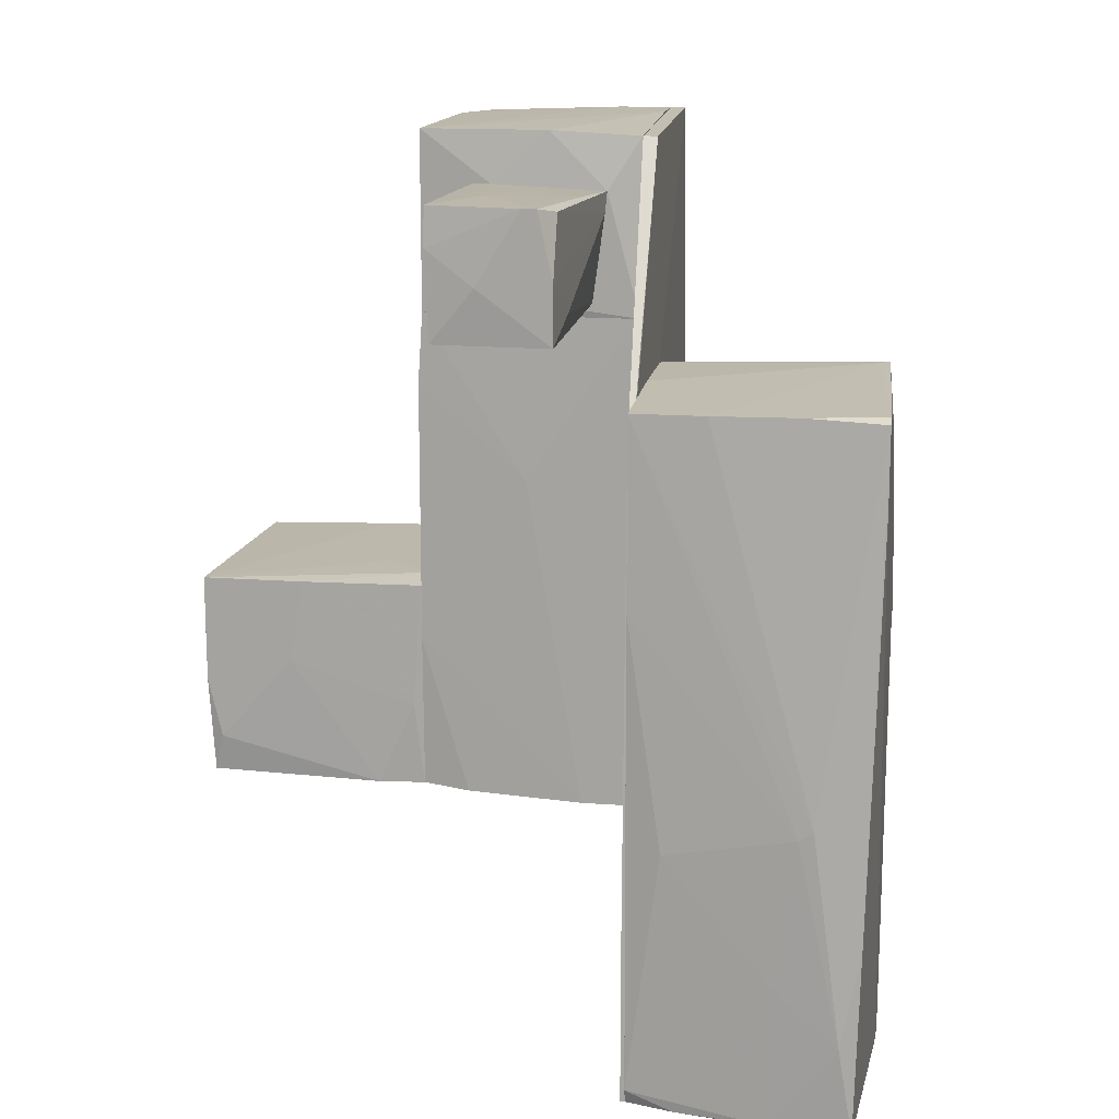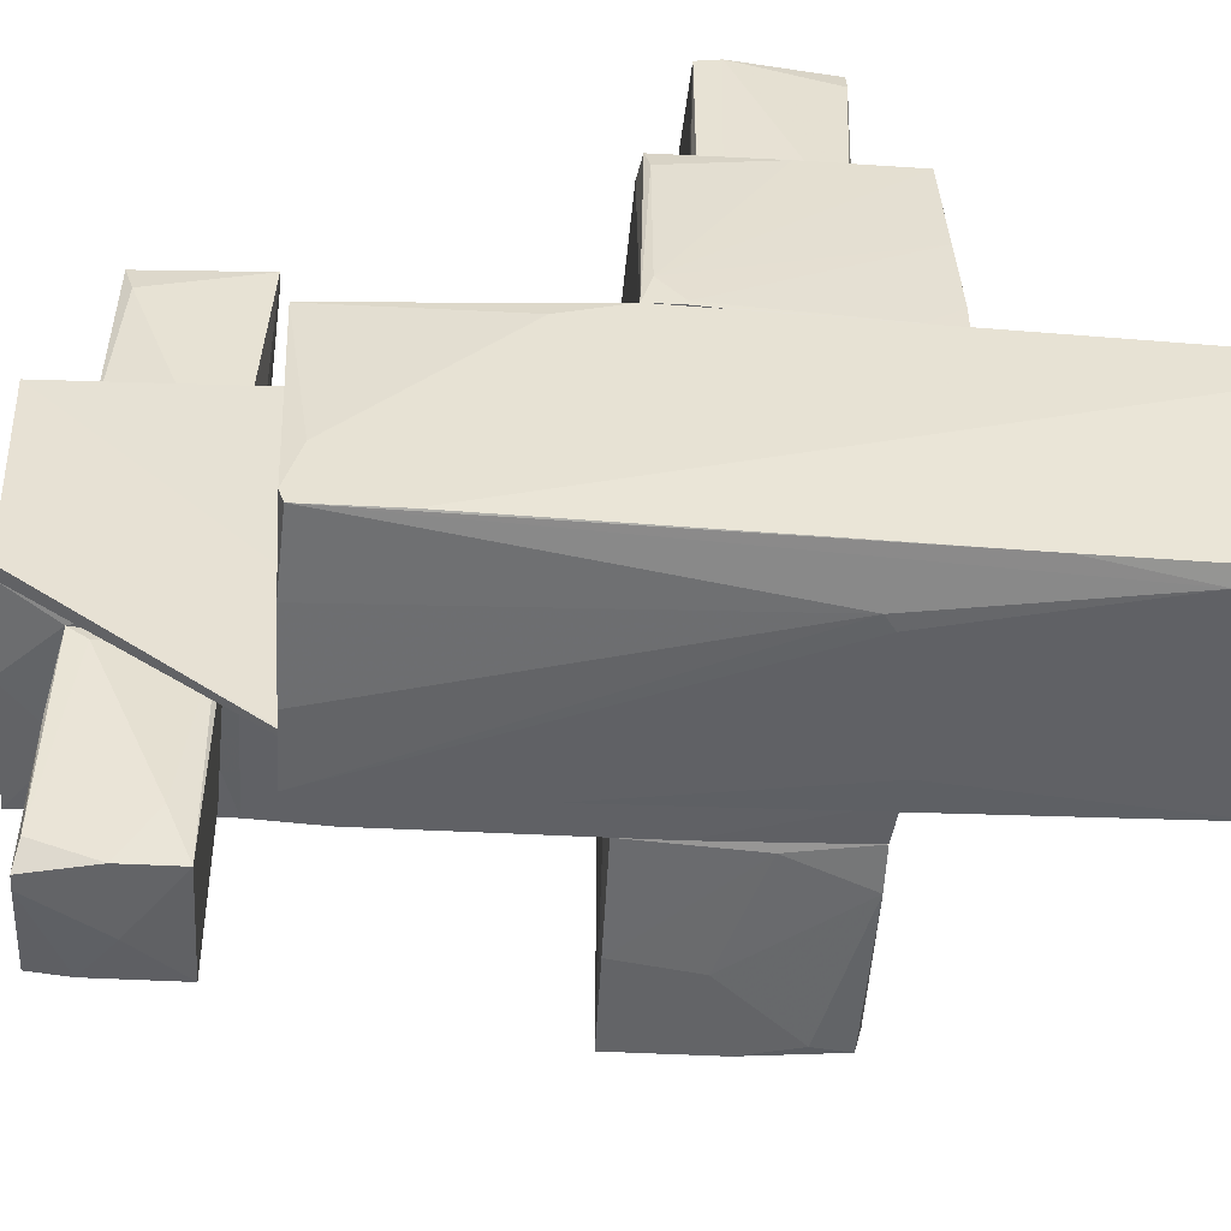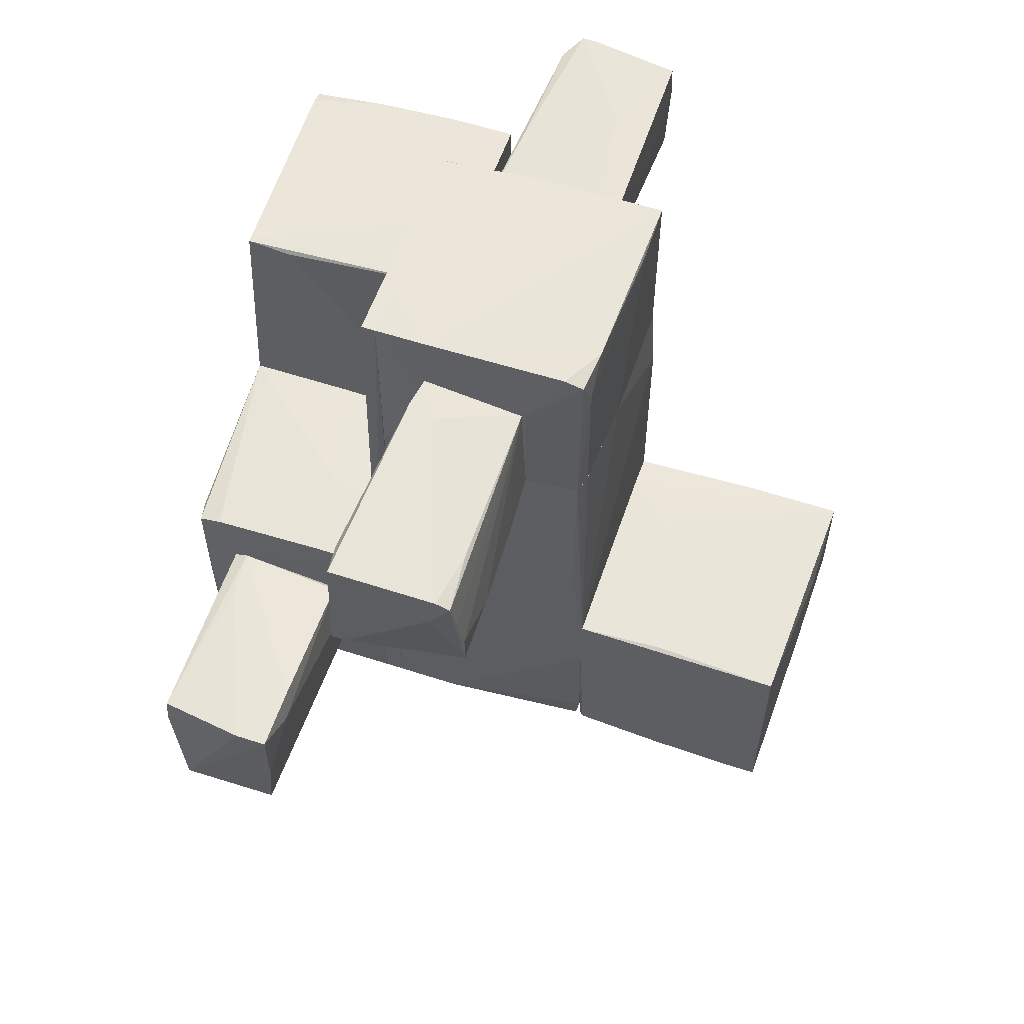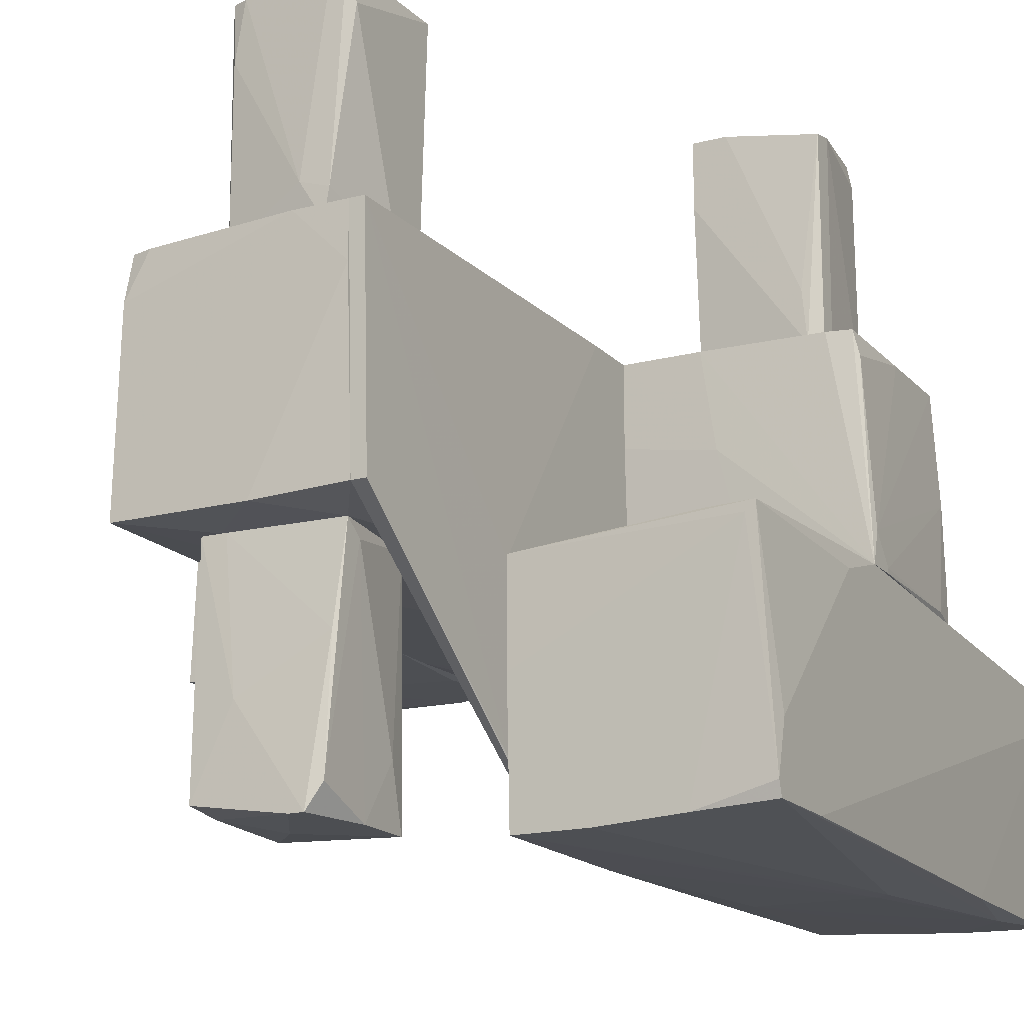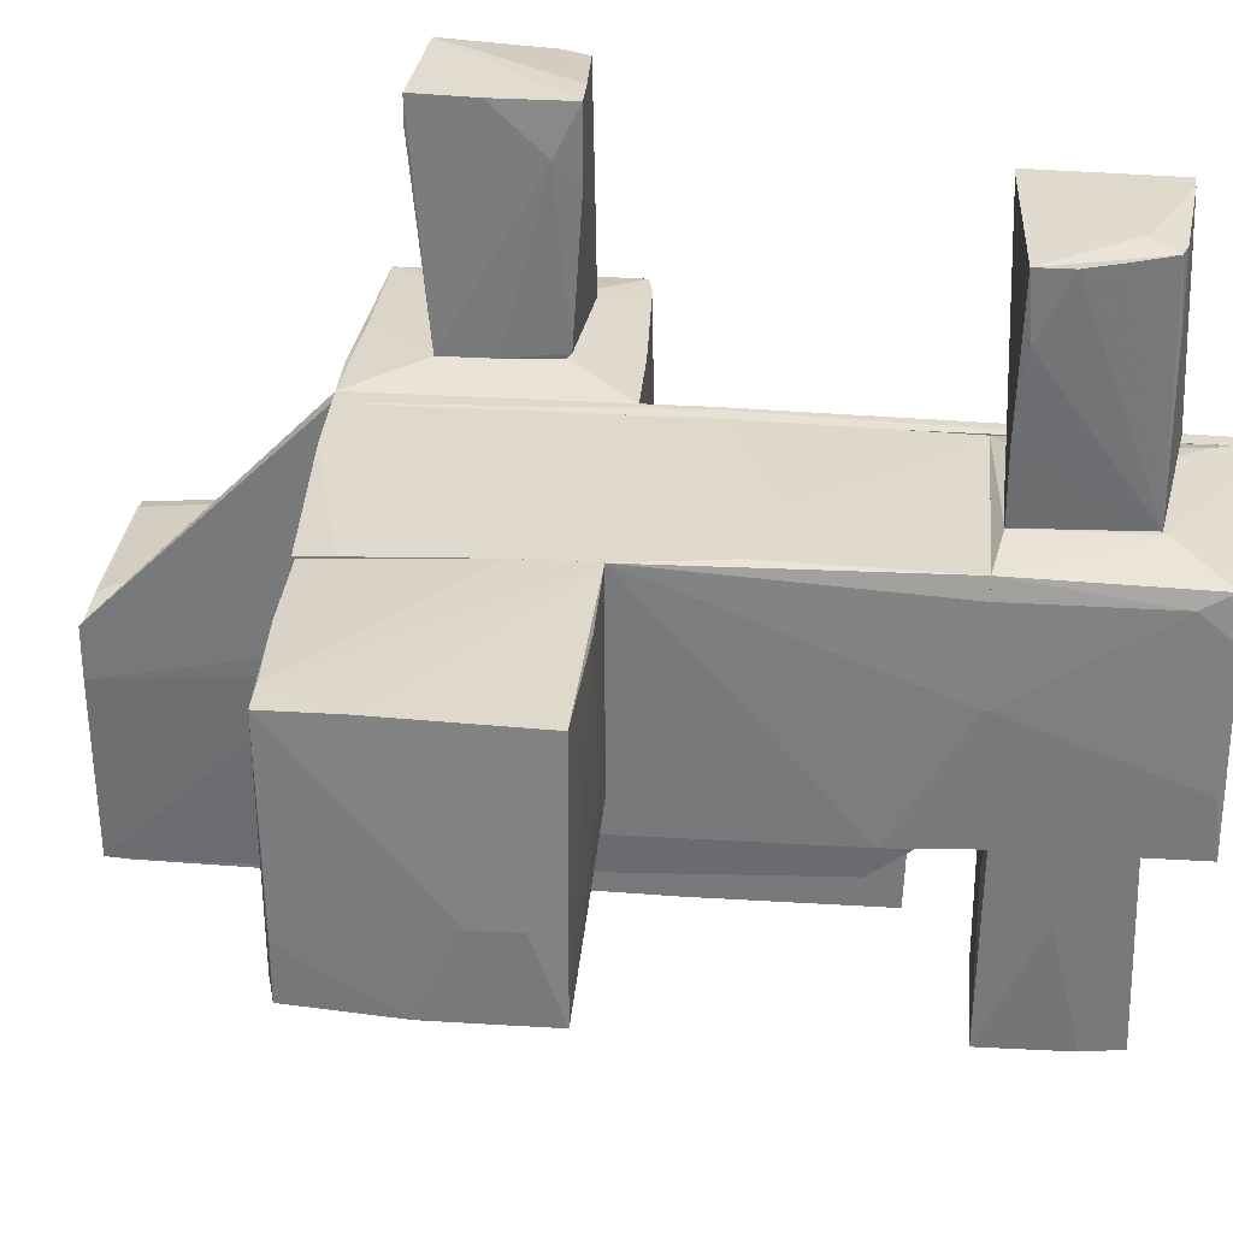
<metadata>
{"format":"obj","ext":"obj","renderer":"f3d","projection":"perspective","resolution":1024,"background":"white","views":[{"elev":14.8,"azim":-170.7,"up":"+Y"},{"elev":-51.2,"azim":-93.1,"up":"+Z"},{"elev":58.6,"azim":18.6,"up":"+Y"},{"elev":-17.0,"azim":-152.3,"up":"+Z"},{"elev":31.7,"azim":95.0,"up":"+Z"}]}
</metadata>
<code>
o convex_0
v -0.3533 1.585 -2.244
v -0.3116 0.4158 1.598
v -0.3533 0.4158 1.598
v -0.3533 -4.094 -2.411
v -0.1863 3.84 -0.4483
v -0.1863 -2.173 1.598
v -0.3116 3.924 1.556
v -0.1863 -2.256 -0.6151
v -0.3533 -2.173 1.598
v -0.1863 3.924 1.556
v -0.2281 -4.094 -0.3235
v -0.3116 -4.094 -2.411
v -0.3116 3.84 -0.4483
v -0.3533 -4.094 -0.3655
v -0.3116 1.585 -2.244
v -0.3533 1.92 -0.5319
v -0.1863 1.835 -0.5735
v -0.2281 -4.094 -0.7823
v -0.3116 -2.715 -2.411
v -0.1863 -2.506 -0.4483
v -0.3533 1.877 -1.993
f 16 7 21
f 3 1 4
f 5 6 8
f 2 3 9
f 3 4 9
f 6 2 9
f 3 2 10
f 2 6 10
f 6 5 10
f 7 3 10
f 5 7 10
f 6 9 11
f 11 4 12
f 5 1 13
f 7 5 13
f 9 4 14
f 4 11 14
f 11 9 14
f 1 5 15
f 1 3 16
f 3 7 16
f 5 8 17
f 15 5 17
f 12 8 18
f 11 12 18
f 4 1 19
f 12 4 19
f 8 12 19
f 1 15 19
f 17 8 19
f 15 17 19
f 8 6 20
f 6 11 20
f 18 8 20
f 11 18 20
f 13 1 21
f 7 13 21
f 1 16 21
o convex_1
v -1.564 -2.883 -2.537
v -1.648 -0.1271 -0.3232
v -2.4 -0.1271 -0.3232
v -0.3534 1.877 -2.537
v -0.3534 -4.094 -0.3651
v -2.4 1.836 -2.453
v -0.3534 1.919 -0.4905
v -2.4 -4.093 -0.5322
v -0.3534 -4.094 -2.411
v -2.274 -4.22 -2.495
v -2.316 1.961 -0.3651
v -0.3534 -0.1695 -0.3232
v -1.898 -1.504 -2.578
v -2.274 -2.13 -0.3232
v -0.6458 -1.796 -2.537
v -0.3534 -3.969 -2.453
v -0.98 1.877 -2.537
v -2.4 -4.093 -0.8245
v -0.3534 -2.131 -0.3232
v -0.771 -4.094 -0.3651
v -2.4 1.126 -2.453
v -2.4 1.877 -2.328
v -1.94 -4.22 -2.495
v -2.274 -4.22 -2.161
v -1.898 1.919 -0.3651
v -2.233 -4.093 -0.4903
v -2.149 -3.426 -2.537
v -0.3534 1.919 -1.368
v -2.4 0.4162 -0.4903
v -0.3534 0.2486 -2.537
v -2.316 -2.506 -2.495
v -2.4 1.752 -1.868
v -1.773 -1.588 -2.578
v -0.771 -4.136 -2.453
v -1.564 -4.177 -2.495
v -1.732 1.877 -2.495
v -2.233 1.961 -0.4486
f 38 57 58
f 26 25 28
f 24 27 29
f 25 26 30
f 24 23 32
f 23 24 33
f 26 28 33
f 32 23 33
f 24 29 35
f 33 24 35
f 25 30 37
f 25 34 38
f 29 27 39
f 31 29 39
f 26 33 40
f 33 35 40
f 40 35 41
f 26 40 41
f 39 27 42
f 27 24 43
f 29 31 45
f 26 41 45
f 44 26 45
f 31 44 45
f 28 32 46
f 33 28 46
f 32 33 46
f 35 29 47
f 41 35 47
f 29 45 47
f 45 41 47
f 27 34 48
f 44 31 48
f 28 25 49
f 24 32 50
f 43 24 50
f 25 37 51
f 37 36 51
f 31 39 52
f 42 27 52
f 39 42 52
f 27 48 52
f 48 31 52
f 32 43 53
f 50 32 53
f 43 50 53
f 34 25 54
f 36 22 54
f 22 48 54
f 48 34 54
f 25 51 54
f 51 36 54
f 30 26 55
f 37 30 55
f 26 44 55
f 55 44 56
f 22 36 56
f 36 37 56
f 48 22 56
f 44 48 56
f 37 55 56
f 34 27 57
f 38 34 57
f 27 43 57
f 57 43 58
f 32 28 58
f 25 38 58
f 43 32 58
f 49 25 58
f 28 49 58
o convex_2
v 0.5656 -2.173 1.514
v 1.066 0.9588 1.598
v 0.8995 0.9588 1.598
v -0.1444 2.296 -0.532
v 1.777 -2.048 -0.4482
v -0.1863 -2.131 -0.532
v 1.735 2.296 -0.4901
v -0.1863 2.296 1.556
v 1.777 -1.839 1.556
v 1.651 2.296 1.556
v -0.1863 -2.173 1.598
v 1.776 -0.1265 1.598
v 1.735 -2.131 1.514
v 1.776 1.669 -0.4901
v -0.1863 2.296 -0.532
v 0.315 -2.131 -0.532
v 1.735 2.296 0.5955
v 0.8159 0.8337 -0.532
v 1.777 -0.6693 -0.4901
v -0.1863 0.541 1.598
v 1.359 -2.089 -0.4901
v 0.3986 -2.173 1.598
v 1.693 2.296 1.389
v -0.1444 -2.173 0.4707
v 1.777 -2.089 -0.1142
v 1.777 -0.7529 1.598
v 1.651 0.7501 1.598
f 60 70 85
f 65 62 66
f 61 60 68
f 65 66 68
f 66 61 68
f 60 61 69
f 66 64 69
f 60 69 70
f 62 64 73
f 66 62 73
f 64 66 73
f 64 62 74
f 65 68 75
f 72 65 75
f 70 72 75
f 62 65 76
f 65 72 76
f 74 62 76
f 74 76 77
f 67 63 77
f 76 72 77
f 61 66 78
f 69 61 78
f 66 69 78
f 74 77 79
f 77 63 79
f 69 59 80
f 70 69 80
f 59 71 80
f 71 67 80
f 68 70 81
f 75 68 81
f 70 75 81
f 59 69 82
f 69 64 82
f 71 59 82
f 64 74 82
f 82 74 83
f 63 67 83
f 67 71 83
f 79 63 83
f 74 79 83
f 71 82 83
f 72 70 84
f 67 77 84
f 77 72 84
f 80 67 84
f 70 80 84
f 68 60 85
f 70 68 85
o convex_3
v 1.86 -1.296 -0.4899
v 3.781 -0.4194 0.178
v 3.781 -0.7952 0.178
v 1.777 -0.1268 1.598
v 3.698 -2.048 1.64
v 1.777 -2.09 1.514
v 3.74 -2.006 -0.4901
v 1.777 -0.1686 -0.4899
v 3.698 -0.1686 1.598
v 3.781 -0.1686 -0.5318
v 1.777 -2.048 -0.4482
v 2.654 -2.09 0.5122
v 3.656 -1.672 -0.5318
v 2.195 -0.1268 0.1782
v 2.612 -2.09 1.598
v 3.614 -2.048 -0.3649
v 1.777 -2.09 -0.07239
v 2.862 -0.1686 -0.532
v 2.57 -0.1268 1.556
v 2.195 -2.048 -0.4899
v 1.777 -0.7533 1.598
v 1.777 -0.1268 -0.1976
v 3.698 -1.463 1.64
v 1.819 -2.09 1.556
v 3.781 -1.129 -0.5318
v 3.405 -2.048 1.64
v 3.74 -2.006 -0.03073
v 2.988 -0.9205 -0.532
f 110 98 113
f 88 87 90
f 91 89 93
f 87 88 95
f 94 87 95
f 93 86 96
f 91 93 96
f 97 90 100
f 91 97 100
f 92 90 101
f 90 97 101
f 101 97 102
f 91 96 102
f 97 91 102
f 86 93 103
f 89 94 104
f 94 95 104
f 99 89 104
f 95 99 104
f 96 86 105
f 98 92 105
f 92 101 105
f 101 102 105
f 102 96 105
f 89 91 106
f 93 89 107
f 89 99 107
f 99 95 107
f 103 93 107
f 95 103 107
f 90 87 108
f 94 89 108
f 87 94 108
f 91 100 109
f 106 91 109
f 100 106 109
f 95 88 110
f 92 98 110
f 100 90 111
f 89 106 111
f 106 100 111
f 108 89 111
f 90 108 111
f 88 90 112
f 90 92 112
f 110 88 112
f 92 110 112
f 86 103 113
f 103 95 113
f 105 86 113
f 98 105 113
f 95 110 113
o convex_4
v 1.275 2.88 -1.409
v 1.275 3.423 -0.532
v 1.066 3.423 -0.532
v 0.4821 3.465 -2.578
v 0.2314 2.421 -0.532
v 1.234 2.379 -2.537
v 0.2314 2.379 -2.578
v 0.1061 3.381 -0.532
v 1.275 3.465 -2.453
v 1.15 2.421 -0.532
v 0.2314 3.423 -2.369
v 0.2732 2.379 -0.532
v 0.1061 3.214 -0.6574
v 0.3567 3.465 -2.578
v 0.9413 3.465 -1.743
v 1.066 2.379 -1.117
v 0.8578 2.839 -2.578
v 0.1896 2.588 -2.077
v 1.275 3.131 -0.532
v 1.275 3.131 -2.495
v 0.1896 3.423 -1.326
v 0.2314 2.88 -2.578
f 131 126 135
f 115 116 118
f 118 116 121
f 115 114 122
f 115 118 123
f 119 114 123
f 118 120 125
f 120 119 125
f 123 118 125
f 118 121 126
f 121 124 126
f 117 120 127
f 122 117 127
f 116 115 128
f 115 122 128
f 122 127 128
f 119 123 129
f 125 119 129
f 123 125 129
f 119 120 130
f 120 117 130
f 120 118 131
f 118 126 131
f 114 115 132
f 115 123 132
f 123 114 132
f 114 119 133
f 122 114 133
f 117 122 133
f 119 130 133
f 130 117 133
f 121 116 134
f 124 121 134
f 127 124 134
f 116 128 134
f 128 127 134
f 126 124 135
f 127 120 135
f 124 127 135
f 120 131 135
o convex_5
v -0.8129 -0.6281 1.682
v -2.4 -0.4192 -0.3232
v -2.4 -0.4192 -0.2812
v -2.274 -2.131 -0.0306
v -0.3534 -2.131 -0.3232
v -2.233 -2.048 1.64
v -0.3534 -0.1686 -0.3232
v -2.274 -0.1686 1.598
v -0.3534 -2.173 1.598
v -0.3534 -0.08499 1.598
v -2.4 -0.1269 -0.3232
v -2.274 -2.131 -0.3232
v -1.899 -0.5445 1.682
v -0.771 -1.547 1.682
v -1.481 -2.173 0.4288
v -1.147 -0.08499 0.7626
v -2.065 -0.1269 1.598
v -2.316 -0.2103 1.389
v -0.3534 -0.1269 -0.114
v -0.3534 -2.173 0.3454
v -0.771 -2.173 1.598
v -2.316 -1.839 -0.2812
v -1.815 -1.547 1.682
v -2.274 -2.089 0.6792
v -1.022 -0.08499 1.598
v -2.4 -0.2103 -0.0306
v -0.3534 -0.08499 0.888
v -1.272 -2.089 1.64
v -2.274 -1.129 1.598
v -1.397 -0.1269 -0.3232
f 162 154 165
f 140 137 142
f 140 142 144
f 144 142 145
f 137 138 146
f 142 137 146
f 137 140 147
f 143 141 148
f 136 145 148
f 144 145 149
f 145 136 149
f 136 148 149
f 139 147 150
f 146 143 152
f 143 148 152
f 143 146 153
f 145 142 154
f 140 144 155
f 147 140 155
f 144 150 155
f 150 147 155
f 141 139 156
f 139 150 156
f 150 144 156
f 138 137 157
f 137 147 157
f 147 139 157
f 148 141 158
f 149 148 158
f 139 141 159
f 138 157 159
f 157 139 159
f 148 145 160
f 145 151 160
f 151 146 160
f 146 152 160
f 152 148 160
f 146 138 161
f 153 146 161
f 138 159 161
f 159 141 161
f 151 145 162
f 145 154 162
f 144 149 163
f 141 156 163
f 156 144 163
f 158 141 163
f 149 158 163
f 141 143 164
f 143 153 164
f 161 141 164
f 153 161 164
f 142 146 165
f 146 151 165
f 154 142 165
f 151 162 165
o convex_6
v -1.731 -0.5029 2.141
v -1.022 -1.714 3.352
v -0.8547 -1.714 3.352
v -1.815 -1.547 1.682
v -0.8129 -0.6281 1.682
v -1.899 -0.5446 3.477
v -0.8129 -0.5029 3.602
v -1.731 -1.63 3.644
v -0.7711 -1.547 1.682
v -1.899 -0.5446 1.682
v -0.8547 -1.714 3.602
v -0.7711 -0.7116 3.185
v -1.899 -0.7534 3.519
v -1.69 -1.588 1.765
v -0.8129 -0.5863 1.724
v -1.773 -1.63 3.435
v -1.773 -0.5029 1.682
v -1.105 -0.5029 3.602
v -0.8129 -0.5029 3.018
v -0.7711 -1.087 1.682
v -1.899 -0.7116 1.682
v -0.8965 -1.588 1.891
v -0.8129 -1.171 3.602
f 177 172 188
f 169 170 174
f 170 169 175
f 167 168 176
f 173 167 176
f 168 174 176
f 171 175 178
f 168 167 179
f 169 174 179
f 167 173 181
f 178 169 181
f 173 178 181
f 179 167 181
f 169 179 181
f 171 166 182
f 166 172 182
f 170 175 182
f 175 171 182
f 180 170 182
f 166 171 183
f 172 166 183
f 173 172 183
f 171 178 183
f 178 173 183
f 172 177 184
f 177 180 184
f 182 172 184
f 180 182 184
f 174 170 185
f 177 174 185
f 170 180 185
f 180 177 185
f 175 169 186
f 169 178 186
f 178 175 186
f 174 168 187
f 168 179 187
f 179 174 187
f 172 173 188
f 173 176 188
f 176 174 188
f 174 177 188
o convex_7
v 0.2314 3.381 1.64
v 1.735 2.338 0.5954
v 1.735 2.296 0.5954
v -0.1863 2.296 -0.5318
v 1.735 3.883 -0.4901
v -0.1863 3.841 -0.4482
v 1.651 3.841 1.514
v -0.1863 2.296 1.556
v -0.1863 3.924 1.556
v 1.735 2.296 -0.4901
v 1.651 2.296 1.556
v 1.192 2.379 1.64
v 1.693 3.883 1.138
v 1.192 3.423 1.64
v 1.108 3.423 -0.5318
v 0.6073 3.882 -0.4899
v 0.1063 2.463 1.64
v 0.1063 3.381 -0.5318
v 0.2733 3.924 1.556
v -0.1863 3.924 1.097
v 1.15 2.463 -0.5318
v 1.693 2.296 1.389
v 1.693 3.59 1.389
v 1.735 3.841 0.0111
v -0.06086 3.757 1.598
v 1.484 3.883 1.514
f 207 202 214
f 190 191 193
f 192 191 196
f 194 192 196
f 194 196 197
f 191 192 198
f 193 191 198
f 196 199 200
f 199 195 202
f 200 199 202
f 189 200 202
f 193 203 204
f 196 200 205
f 200 189 205
f 192 194 206
f 203 192 206
f 194 204 206
f 204 203 206
f 201 193 207
f 194 197 208
f 204 194 208
f 193 204 208
f 207 193 208
f 197 207 208
f 198 192 209
f 193 198 209
f 192 203 209
f 203 193 209
f 191 190 210
f 196 191 210
f 199 196 210
f 195 199 211
f 201 195 211
f 210 190 211
f 199 210 211
f 190 193 212
f 193 201 212
f 211 190 212
f 201 211 212
f 197 196 213
f 189 202 213
f 205 189 213
f 196 205 213
f 207 197 213
f 202 207 213
f 195 201 214
f 202 195 214
f 201 207 214
o convex_8
v 0.1061 3.381 3.352
v 1.275 2.713 3.519
v 1.234 3.047 3.561
v 1.15 3.381 1.64
v 0.1061 2.463 1.64
v 0.1061 2.337 3.644
v 1.192 2.379 1.64
v 0.2732 3.507 1.64
v 1.066 3.381 3.602
v 1.275 2.421 3.519
v 0.1478 3.465 3.644
v 1.025 3.131 3.644
v 0.4821 3.507 1.974
v 0.1061 2.755 1.64
v 1.192 3.34 3.602
v 0.8159 2.379 1.64
v 1.234 2.379 2.267
v 0.1061 2.421 1.89
v 0.2314 3.507 1.89
v 0.2314 2.337 3.644
v 1.275 2.463 2.976
v 1.15 3.381 3.101
v 0.2732 3.465 3.644
f 226 229 237
f 217 216 218
f 215 219 220
f 219 218 221
f 218 219 222
f 216 217 224
f 215 220 225
f 225 220 226
f 218 222 227
f 219 215 228
f 222 219 228
f 217 218 229
f 224 217 229
f 226 224 229
f 219 221 230
f 221 220 230
f 221 218 231
f 220 219 232
f 219 230 232
f 230 220 232
f 215 225 233
f 227 222 233
f 225 227 233
f 228 215 233
f 222 228 233
f 220 221 234
f 224 226 234
f 226 220 234
f 221 231 234
f 231 224 234
f 218 216 235
f 216 224 235
f 231 218 235
f 224 231 235
f 218 227 236
f 227 223 236
f 229 218 236
f 223 229 236
f 225 226 237
f 223 227 237
f 227 225 237
f 229 223 237

</code>
